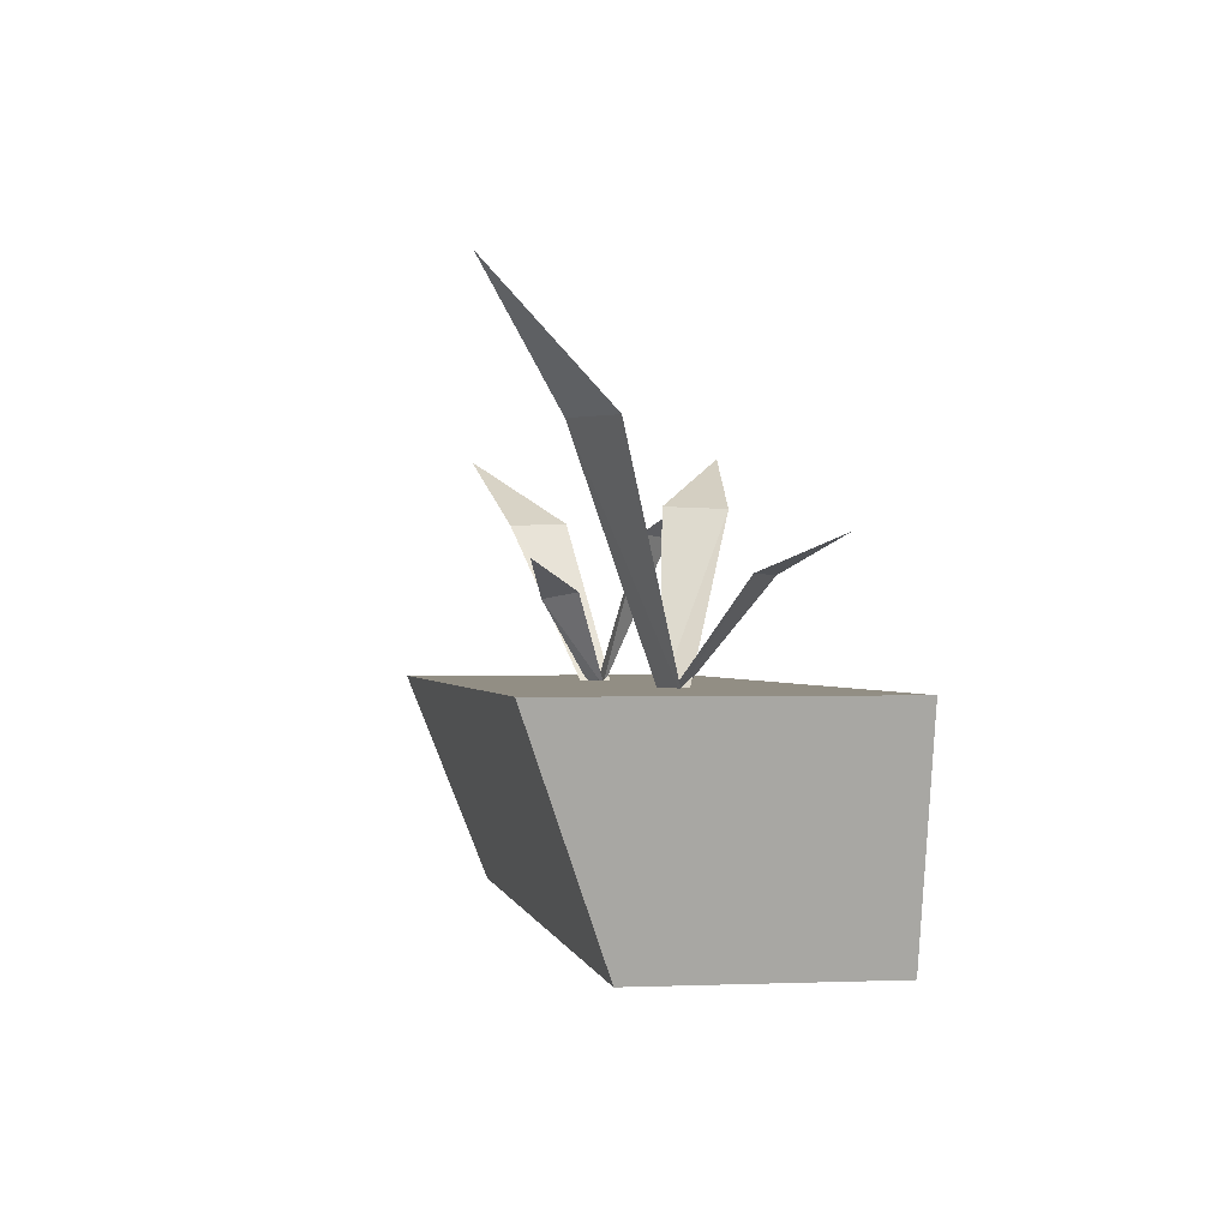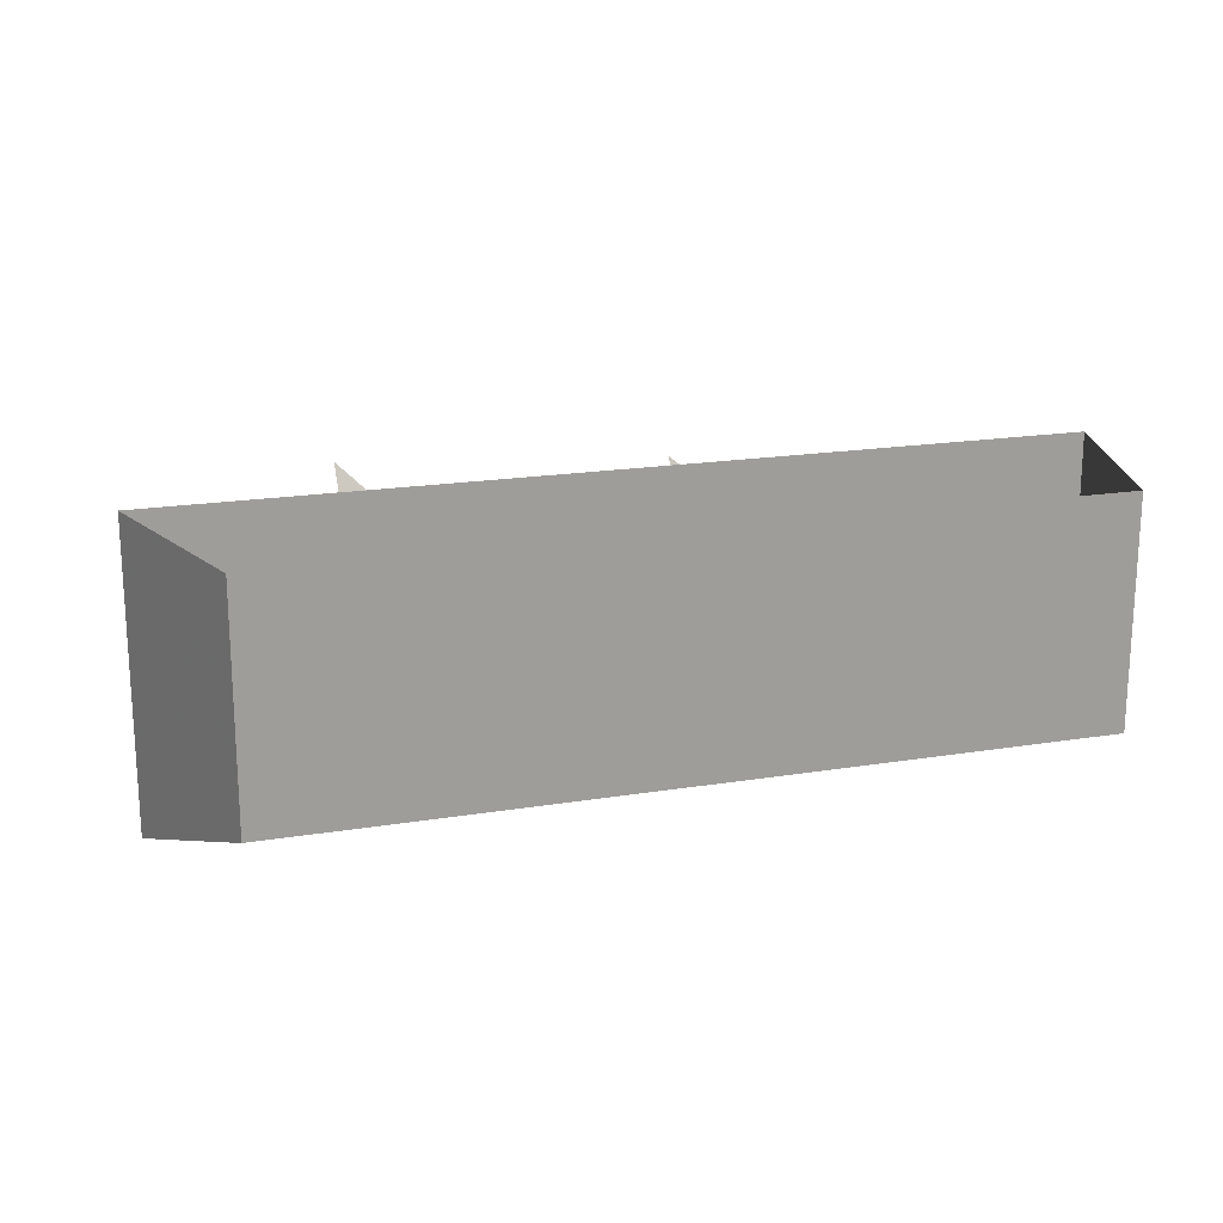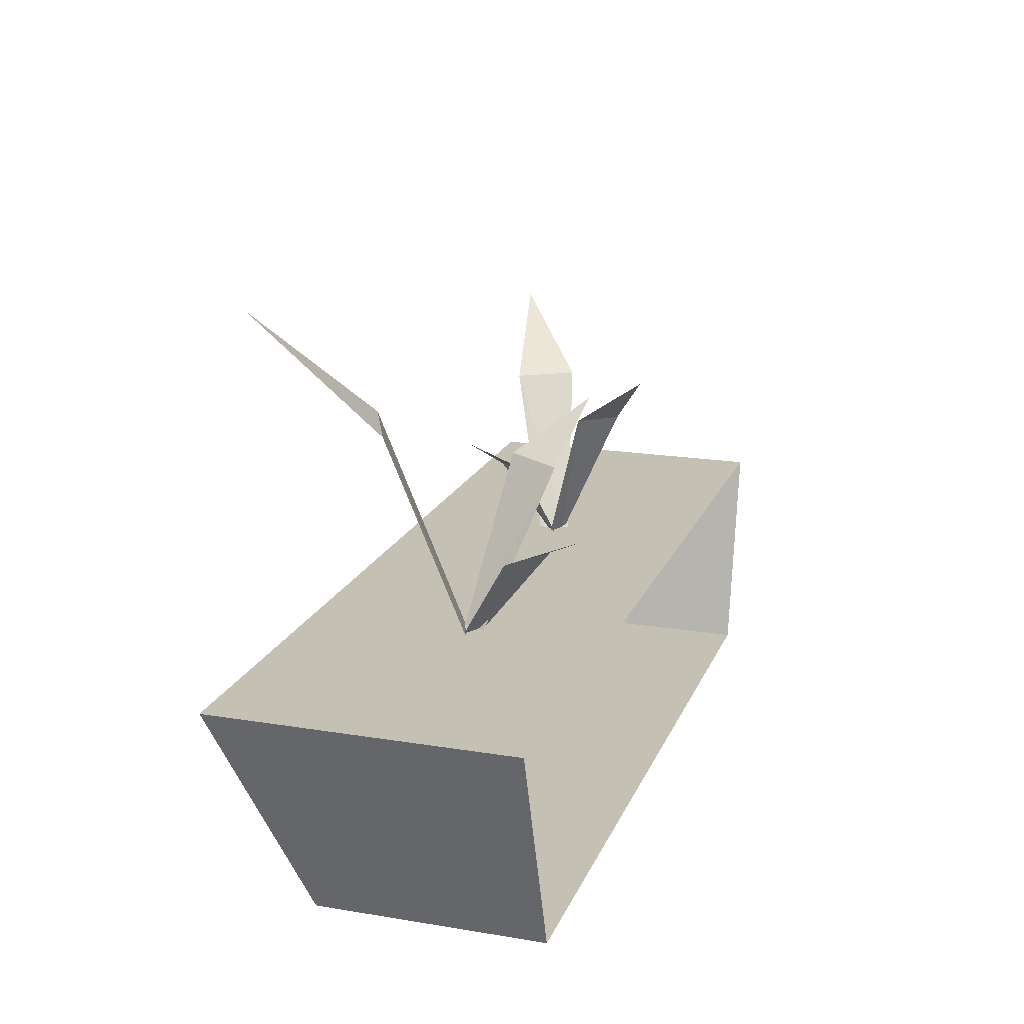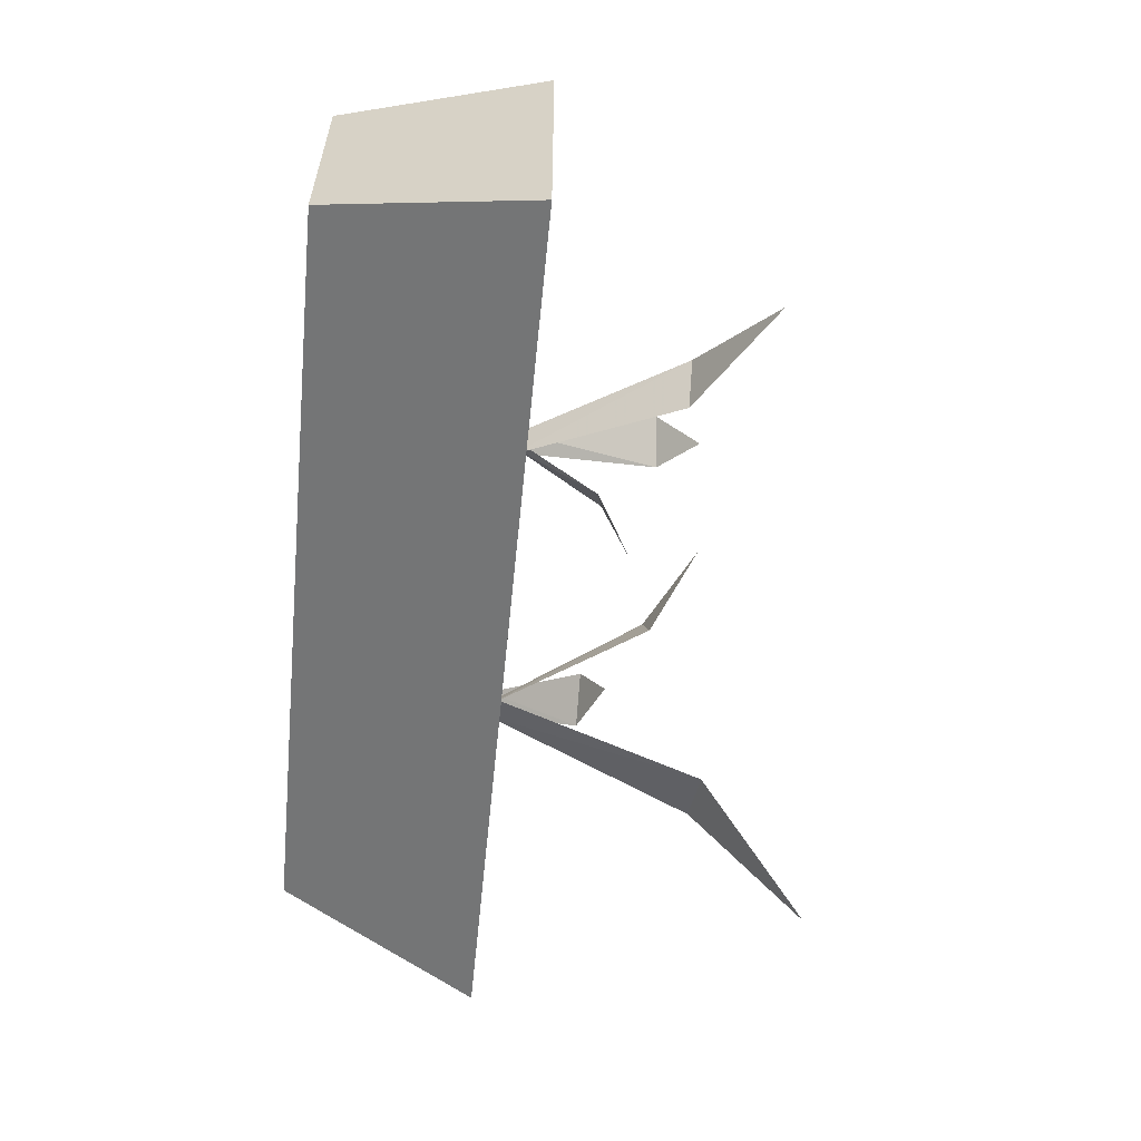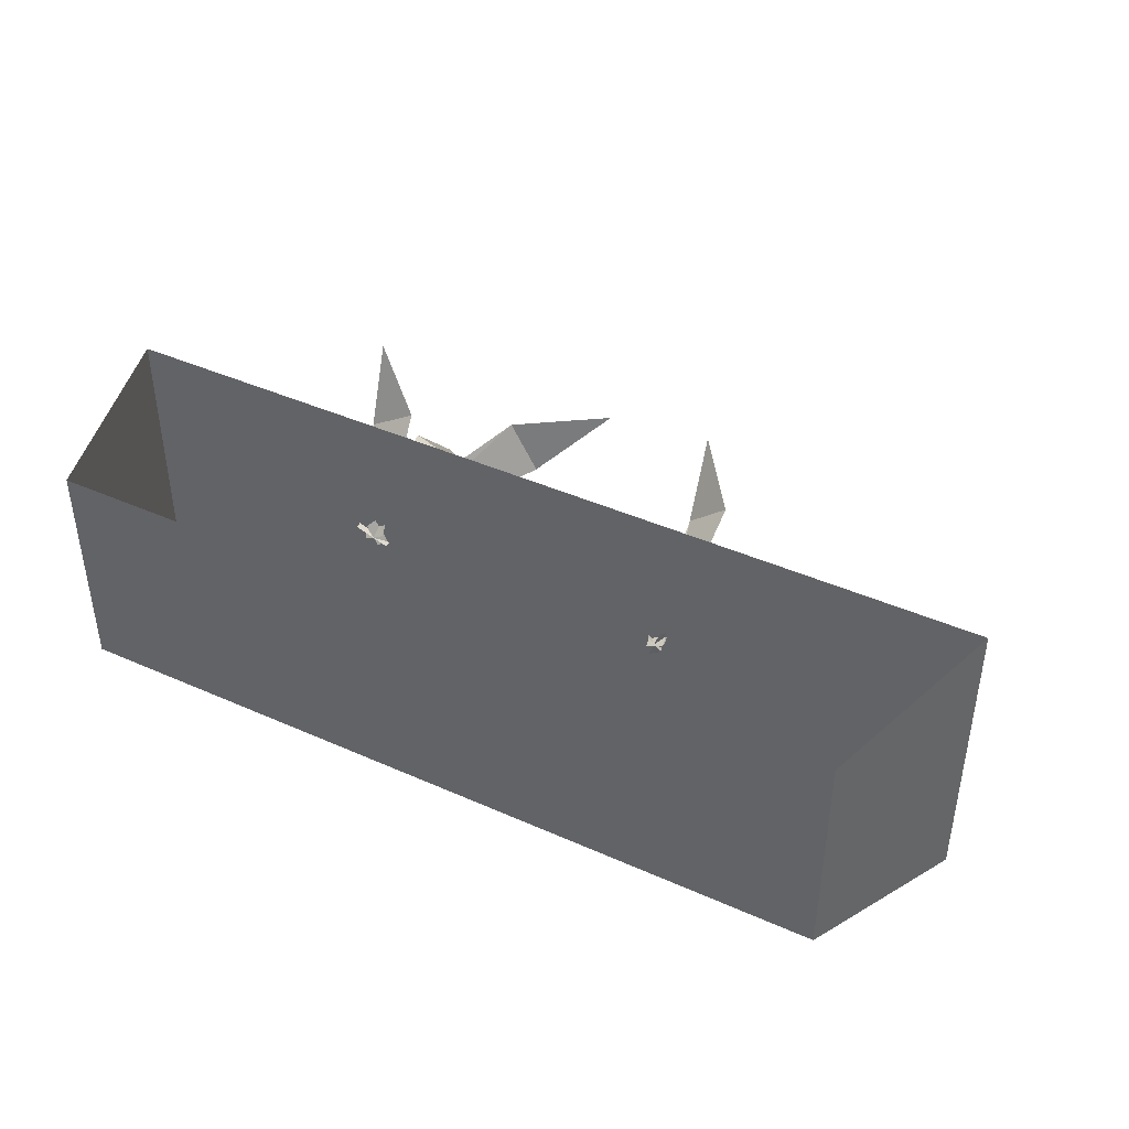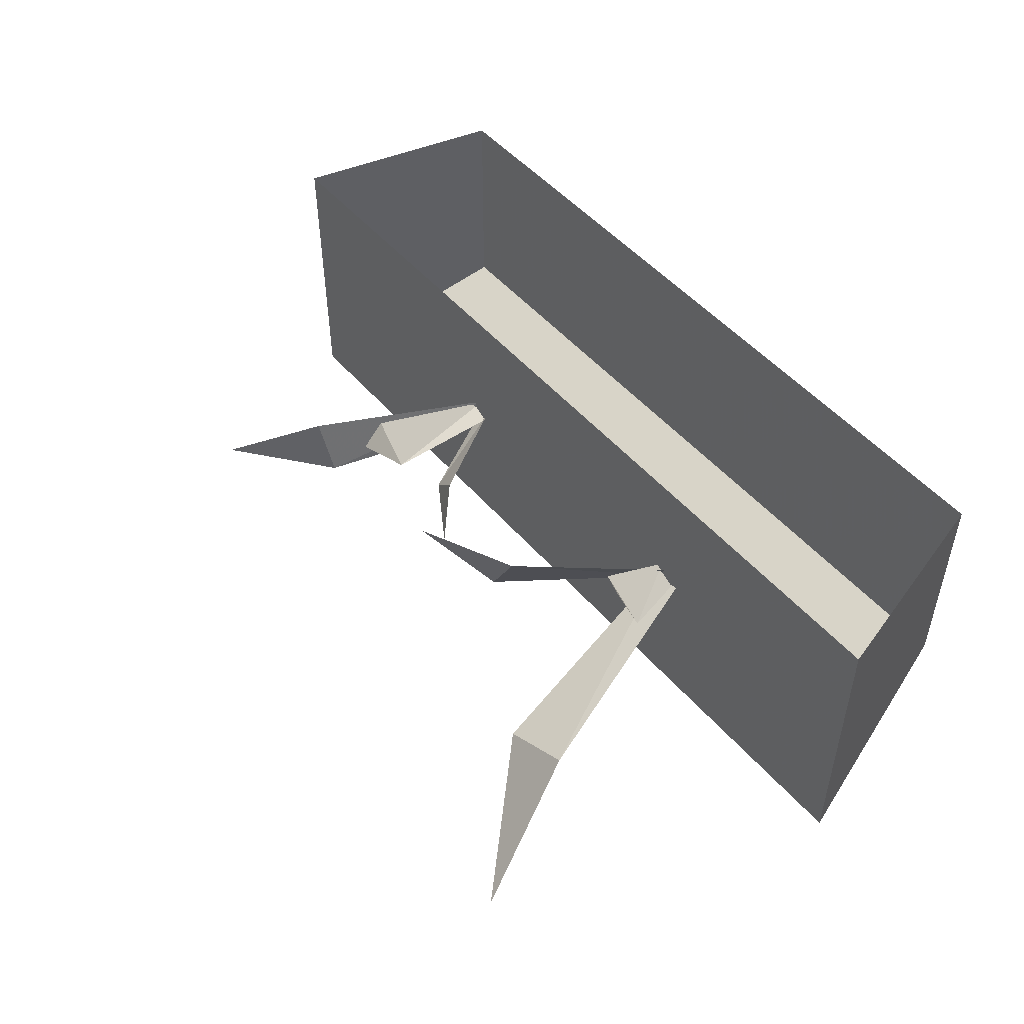
<metadata>
{"format":"obj","ext":"obj","renderer":"f3d","projection":"perspective","resolution":1024,"background":"white","views":[{"elev":-0.5,"azim":-99.6,"up":"+Y"},{"elev":18.8,"azim":-17.3,"up":"+Z"},{"elev":18.2,"azim":-72.3,"up":"+Y"},{"elev":-58.0,"azim":84.3,"up":"+Z"},{"elev":42.3,"azim":28.0,"up":"+Z"},{"elev":49.9,"azim":-128.8,"up":"+Z"}]}
</metadata>
<code>
g Object
v -0.5039 -0.6328 -0.1016
v -0.582 -0.3633 -0.2031
v -0.582 -0.3633 0.1836
v -0.5039 -0.6328 0.1875
v 0 -0.6328 -0.1016
v 0 -0.3633 -0.2031
v 0 -0.3633 0.1836
v 0 -0.6328 0.1875
v 0.5078 -0.6328 -0.1016
v 0.582 -0.3633 -0.2031
v 0.582 -0.3633 0.1836
v 0.5078 -0.6328 0.1875
v -0.2188 -0.375 -0.0039
v -0.2617 -0.375 0.0117
v -0.25 -0.0859 -0.1094
v -0.3438 -0.0898 -0.0664
v -0.3867 0.0625 -0.2188
v -0.2461 -0.375 0.0195
v -0.2305 -0.375 -0.0078
v -0.1406 -0.1719 0.0859
v -0.1055 -0.168 0.0195
v -0.0234 -0.1094 0.0977
v -0.25 -0.375 -0.0039
v -0.2227 -0.375 0.0117
v -0.3125 -0.2461 0.0742
v -0.25 -0.2461 0.1133
v -0.3164 -0.2031 0.1758
v 0.1797 -0.3711 0.0117
v 0.168 -0.375 -0.0234
v 0.3203 -0.168 -0.0234
v 0.293 -0.1719 -0.0977
v 0.4492 -0.082 -0.1289
v 0.1641 -0.375 -0.0117
v 0.1875 -0.375 0
v 0.1328 -0.1875 0.0391
v 0.1836 -0.1914 0.082
v 0.125 -0.125 0.1289
v 0.1836 -0.375 -0.0117
v 0.1641 -0.3711 0
v 0.1523 -0.2656 -0.0781
v 0.1133 -0.2578 -0.0391
v 0.0781 -0.2188 -0.1016
f 6 1 2
f 6 5 1
f 3 6 2
f 3 7 6
f 1 8 4
f 1 5 8
f 1 3 2
f 3 1 4
f 9 6 10
f 5 6 9
f 6 11 10
f 6 7 11
f 8 9 12
f 8 5 9
f 11 9 10
f 9 11 12
f 14 15 16
f 15 14 13
f 17 16 15
f 13 16 15
f 14 16 13
f 16 17 15
f 19 20 21
f 20 19 18
f 22 21 20
f 20 19 21
f 19 20 18
f 21 22 20
f 24 25 26
f 25 24 23
f 27 26 25
f 25 24 26
f 24 25 23
f 26 27 25
f 29 30 31
f 30 29 28
f 32 31 30
f 28 31 30
f 29 31 28
f 31 32 30
f 34 35 36
f 35 34 33
f 37 36 35
f 35 34 36
f 34 35 33
f 36 37 35
f 39 40 41
f 40 39 38
f 42 41 40
f 40 39 41
f 39 40 38
f 41 42 40

</code>
